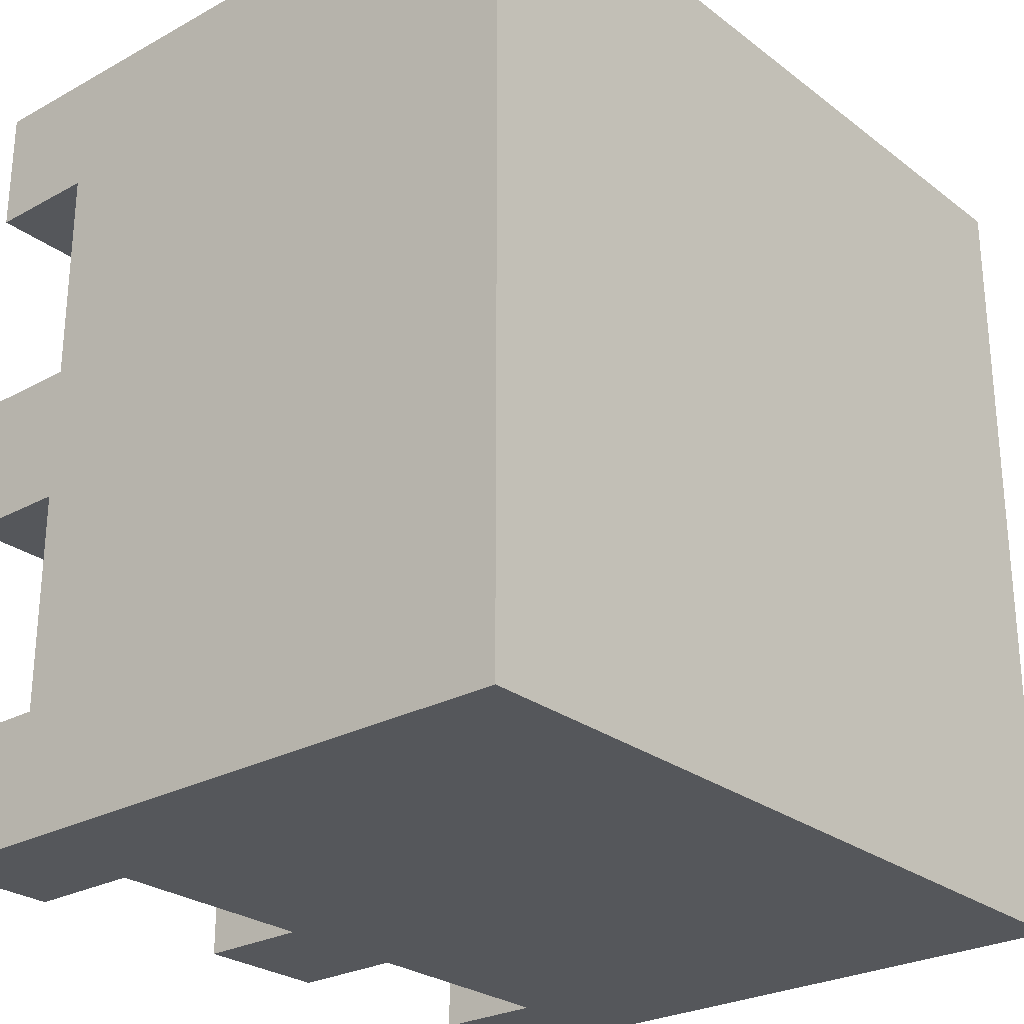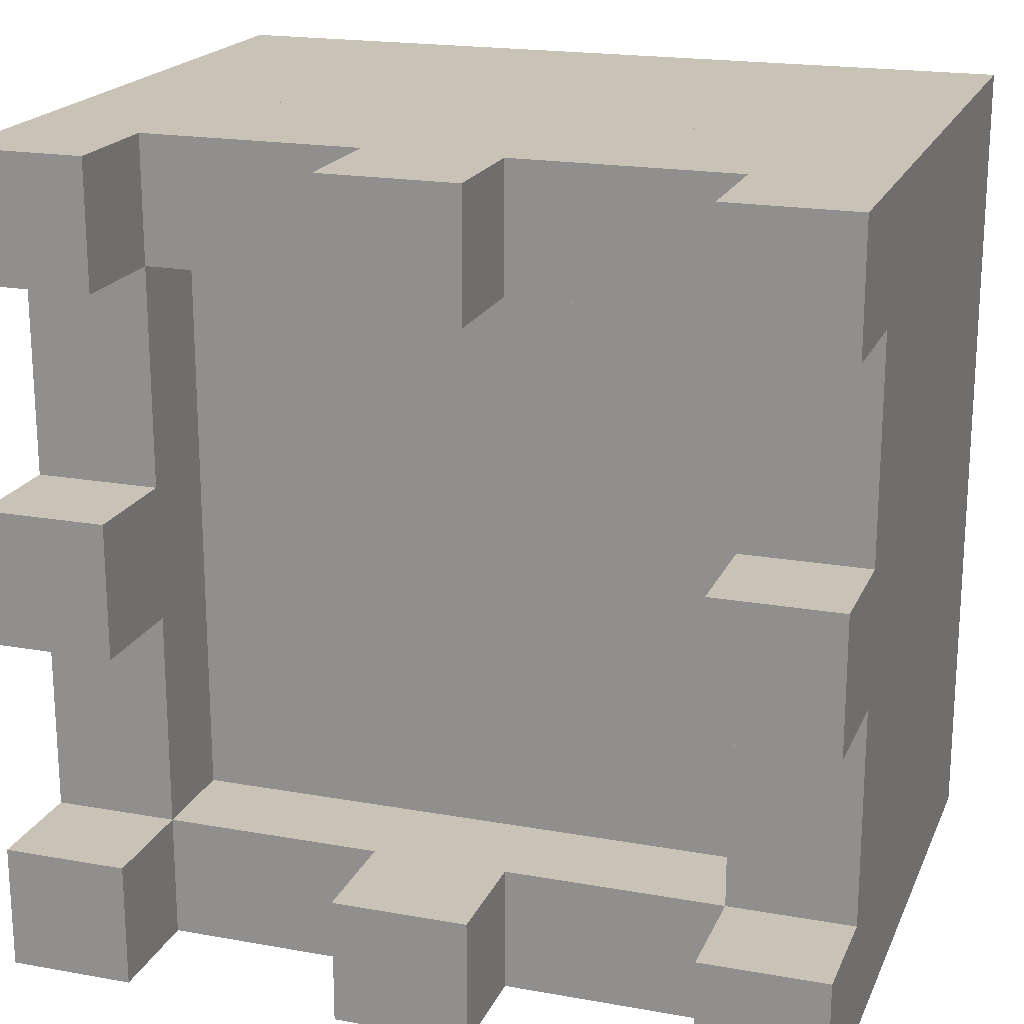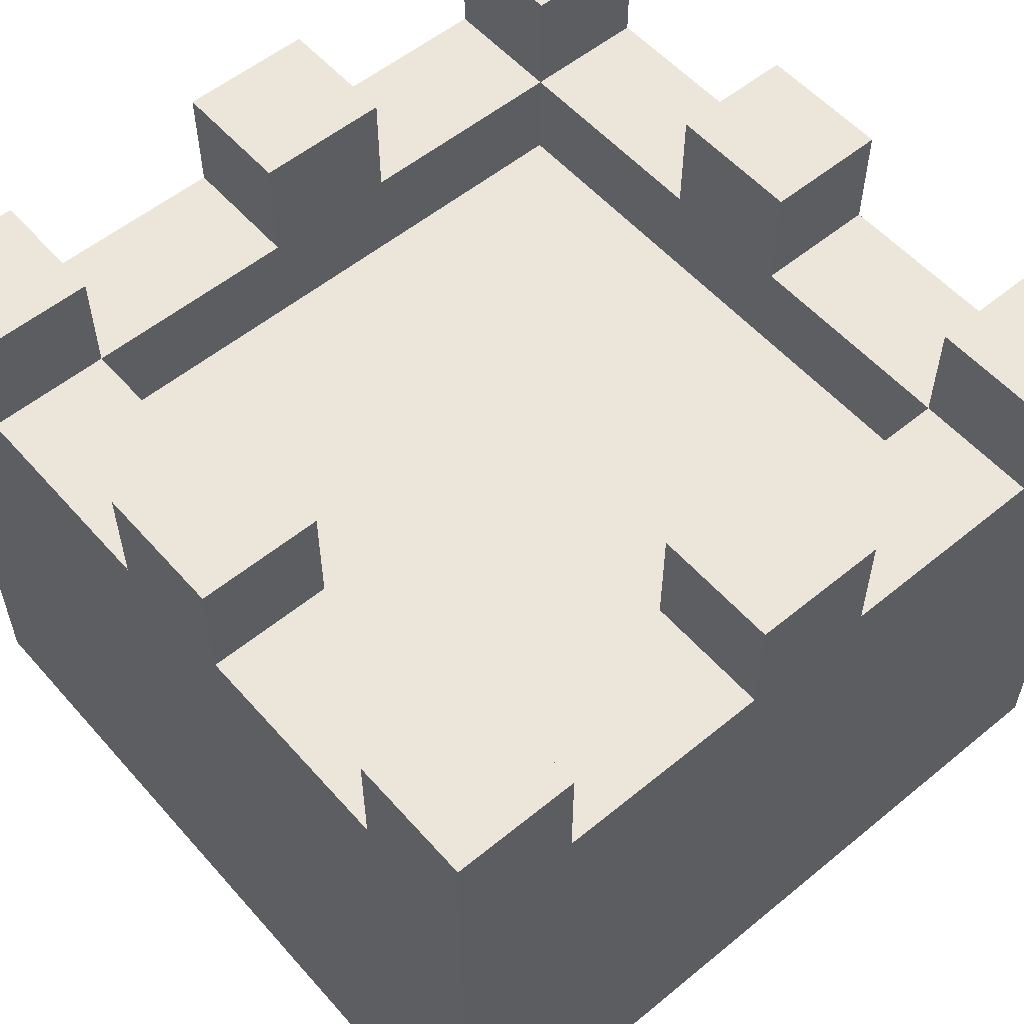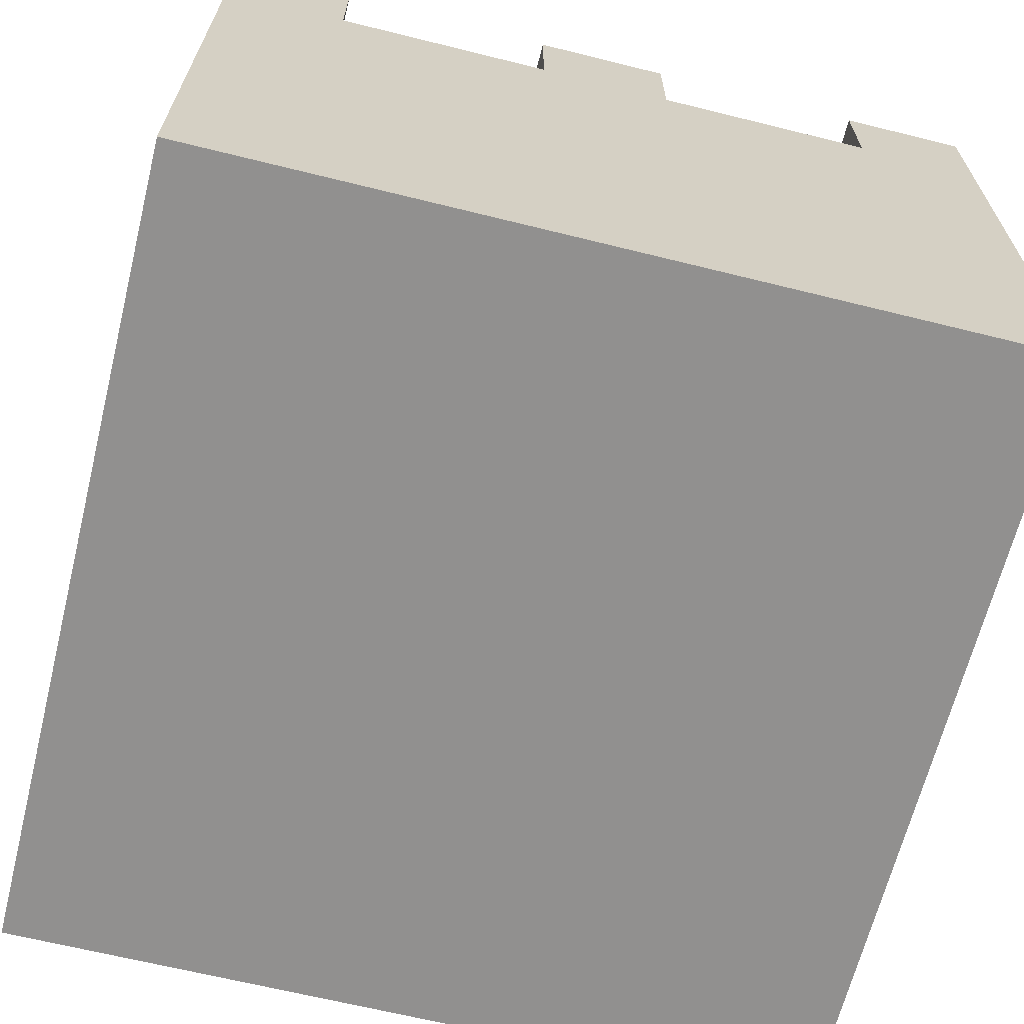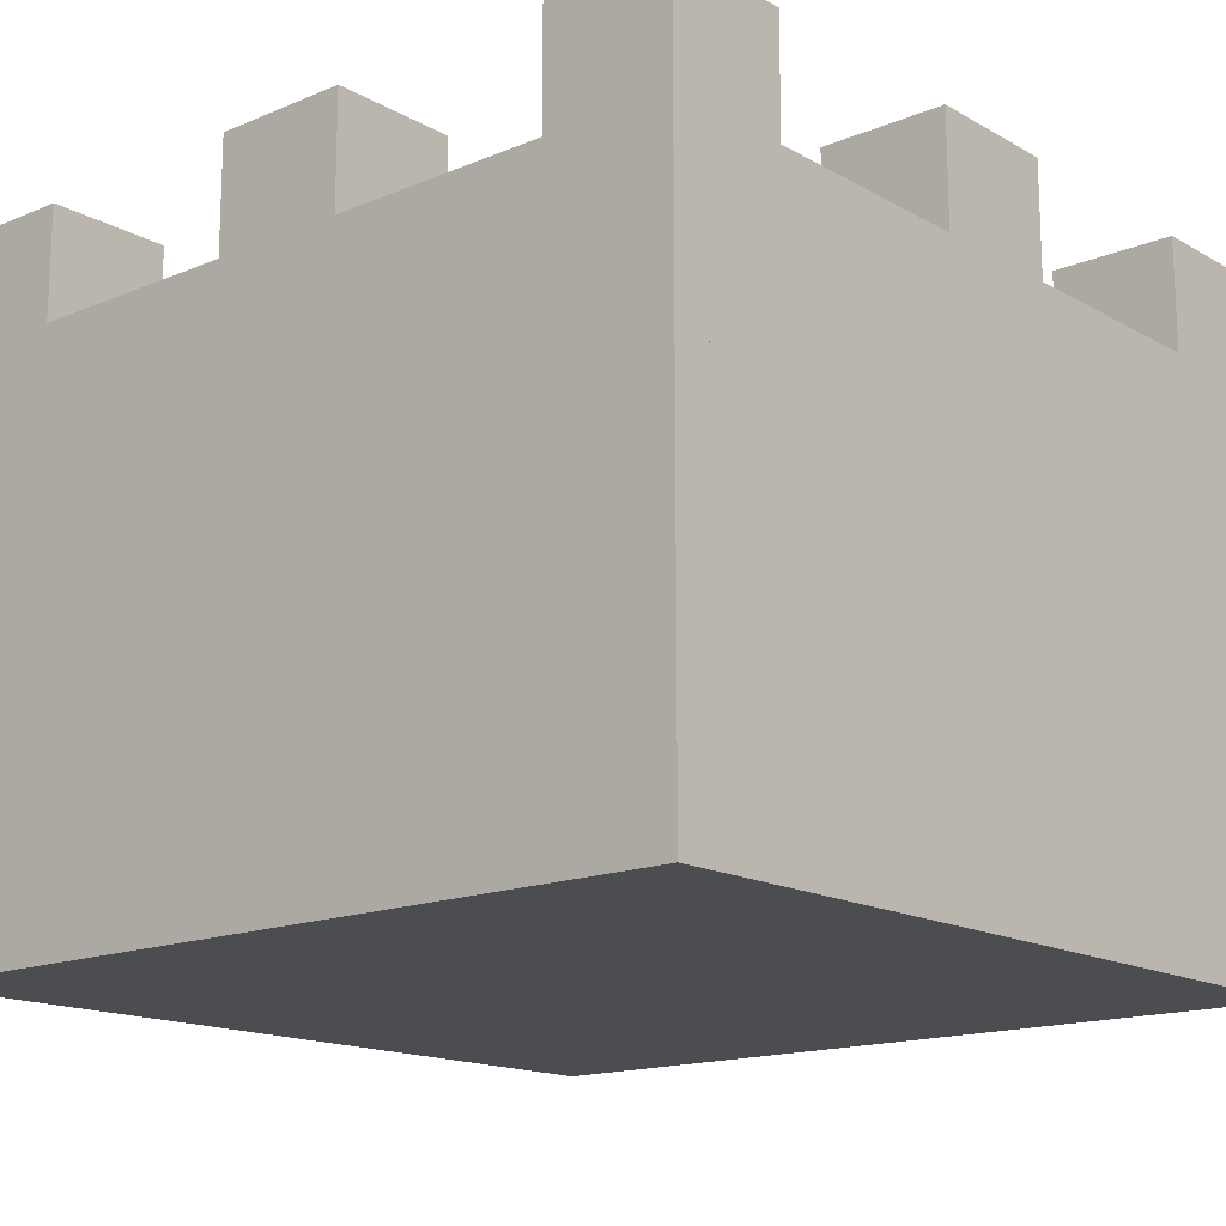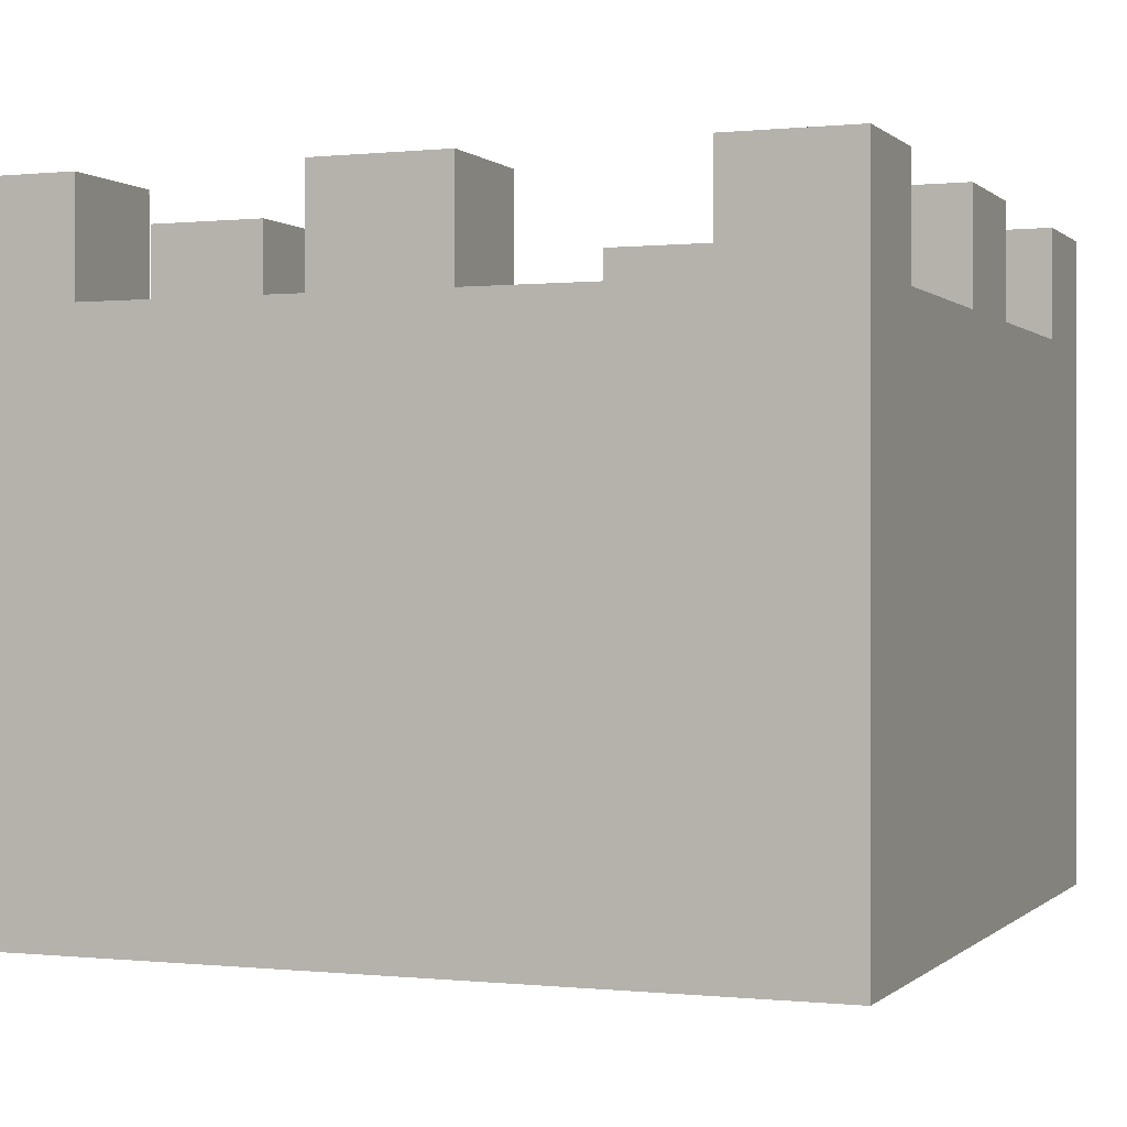
<metadata>
{"format":"obj","ext":"obj","renderer":"f3d","projection":"perspective","resolution":1024,"background":"white","views":[{"elev":-26.6,"azim":-49.5,"up":"+Z"},{"elev":19.5,"azim":-161.5,"up":"+Z"},{"elev":55.7,"azim":49.3,"up":"+Y"},{"elev":-65.7,"azim":76.0,"up":"+Y"},{"elev":-15.8,"azim":40.8,"up":"+Y"},{"elev":0.1,"azim":-68.6,"up":"+Y"}]}
</metadata>
<code>
g tile_024
v -0.04839 0.4 0.2052
v -0.04839 0.4 0.295
v -0.2052 0.4 0.2052
v -0.2052 0.4 0.295
v -0.295 0.4 0.2052
v -0.2052 0.4 0.04839
v -0.295 0.4 0.04839
v 0.295 0.48 -0.04839
v 0.295 0.4 -0.04839
v 0.295 0.48 0.04839
v 0.295 0.4 0.04839
v 0.295 0.27 0.295
v 0.295 0.4 -0.2052
v 0.295 0.27 -0.295
v 0.295 0.48 -0.2052
v 0.295 0.48 -0.295
v 0.295 0.4 0.2052
v 0.295 0.48 0.295
v 0.295 0.48 0.2052
v 0.2052 0.4 0.04839
v 0.2052 0.4 0.2052
v 0.2052 0.4 0.295
v 0.04839 0.4 0.2052
v 0.04839 0.4 0.295
v -0.04839 0.4 -0.295
v -0.04839 0.4 -0.2052
v -0.2052 0.4 -0.295
v -0.2052 0.4 -0.2052
v -0.2052 0.4 -0.04839
v -0.295 0.4 -0.2052
v -0.295 0.4 -0.04839
v 0.04839 0.48 -0.295
v 0.04839 0.48 -0.2052
v -0.04839 0.48 -0.295
v -0.04839 0.48 -0.2052
v 0.04839 0.4 -0.295
v 0.04839 0.4 -0.2052
v -0.2052 0.48 -0.2052
v -0.295 0.48 -0.2052
v -0.2052 0.48 -0.295
v -0.295 0.48 -0.295
v 0.2052 0.48 0.04839
v 0.2052 0.48 0.2052
v 0.2052 0.48 0.295
v 0.2052 0.48 -0.04839
v 0.04839 0.48 0.2052
v 0.04839 0.48 0.295
v -0.04839 0.48 0.2052
v -0.04839 0.48 0.295
v 0.2052 0.48 -0.295
v 0.2052 0.48 -0.2052
v 0.2052 0.4 -0.04839
v 0.2052 0.4 -0.295
v -0.295 0.27 -0.295
v -0.2052 0.48 0.2052
v -0.2052 0.48 0.295
v -0.295 0.48 0.2052
v -0.295 0.48 0.295
v 0.2052 0.4 -0.2052
v -0.2052 0.48 -0.04839
v -0.2052 0.48 0.04839
v -0.295 0.48 -0.04839
v -0.295 0.48 0.04839
v -0.295 0.27 0.295
v 0.2052 0.28 -0.2052
v 0.2052 0.28 0.2052
v -0.2052 0.28 -0.2052
v -0.2052 0.28 0.2052
v 0.2052 0.33 -0.2052
v -0.2052 0.33 -0.2052
v 0.2052 0.33 0.2052
v -0.2052 0.33 0.2052
v -0.295 0 0.295
v 0.295 0 0.295
v 0.295 4.512e-17 -0.295
v -0.295 4.512e-17 -0.295
f 3 2 1
f 2 3 4
f 6 5 3
f 5 6 7
f 10 9 8
f 11 9 10
f 12 9 11
f 12 13 9
f 14 13 12
f 14 15 13
f 15 14 16
f 12 11 17
f 12 17 18
f 18 17 19
f 20 17 11
f 17 20 21
f 23 22 21
f 22 23 24
f 27 26 25
f 26 27 28
f 30 29 28
f 29 30 31
f 34 33 32
f 33 34 35
f 33 36 32
f 36 33 37
f 40 39 38
f 39 40 41
f 10 20 11
f 20 10 42
f 43 18 19
f 18 43 44
f 45 10 8
f 10 45 42
f 48 47 46
f 47 48 49
f 47 23 46
f 23 47 24
f 50 15 16
f 15 50 51
f 45 9 52
f 9 45 8
f 25 53 27
f 53 25 36
f 36 25 34
f 36 34 32
f 53 14 27
f 14 53 16
f 16 53 50
f 54 27 14
f 27 54 41
f 27 41 40
f 26 34 25
f 34 26 35
f 2 48 1
f 48 2 49
f 57 56 55
f 56 57 58
f 53 37 59
f 37 53 36
f 59 9 13
f 9 59 52
f 62 61 60
f 61 62 63
f 61 7 6
f 7 61 63
f 62 29 31
f 29 62 60
f 12 22 64
f 22 12 18
f 64 22 24
f 22 18 44
f 2 64 24
f 47 2 24
f 2 47 49
f 4 64 2
f 64 4 58
f 58 4 56
f 54 30 41
f 30 54 64
f 30 64 31
f 31 64 7
f 31 7 62
f 7 64 5
f 5 64 57
f 57 64 58
f 63 62 7
f 39 41 30
f 67 66 65
f 66 67 68
f 69 67 65
f 67 69 70
f 59 70 69
f 70 59 28
f 28 59 37
f 28 37 26
f 33 26 37
f 26 33 35
f 38 30 28
f 30 38 39
f 15 59 13
f 59 15 51
f 66 69 65
f 69 66 71
f 71 59 69
f 59 71 52
f 52 71 20
f 52 20 45
f 20 71 21
f 42 45 20
f 59 50 53
f 50 59 51
f 22 43 21
f 43 22 44
f 72 67 70
f 67 72 68
f 70 29 72
f 29 70 28
f 72 29 6
f 6 29 61
f 61 29 60
f 72 6 3
f 27 38 28
f 38 27 40
f 56 3 55
f 3 56 4
f 72 66 68
f 66 72 71
f 3 71 72
f 71 3 23
f 23 3 1
f 1 46 23
f 46 1 48
f 21 71 23
f 57 3 5
f 3 57 55
f 43 17 21
f 17 43 19
f 14 12 54
f 64 54 12
f 74 73 12
f 64 12 73
f 76 75 54
f 14 54 75
f 14 75 12
f 74 12 75
f 76 54 73
f 64 73 54
f 74 76 75
f 76 74 73
f 54 12 14
f 12 54 64
f 75 76 74
f 73 74 76
f 12 73 74
f 73 12 64
f 54 75 76
f 75 54 14
f 12 75 14
f 75 12 74
f 70 71 69
f 71 70 72
f 73 54 76
f 54 73 64

</code>
